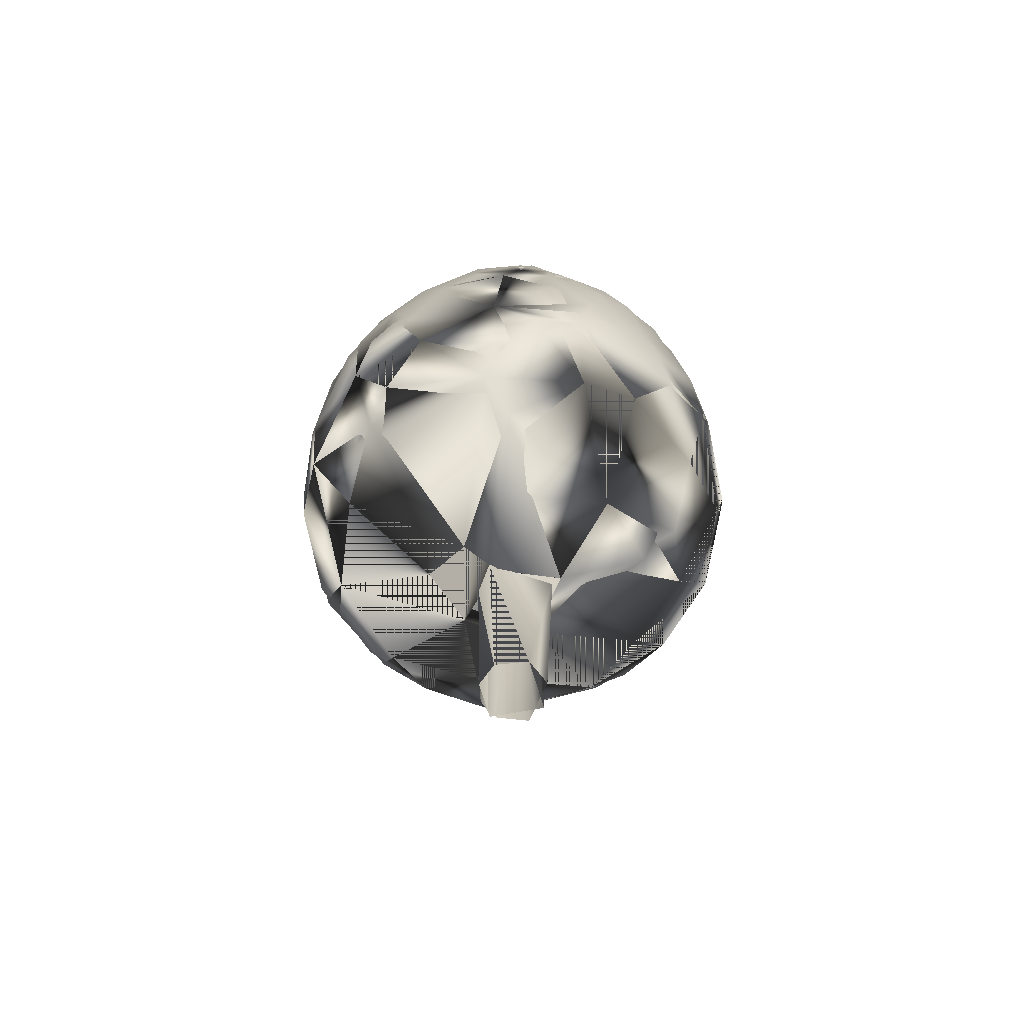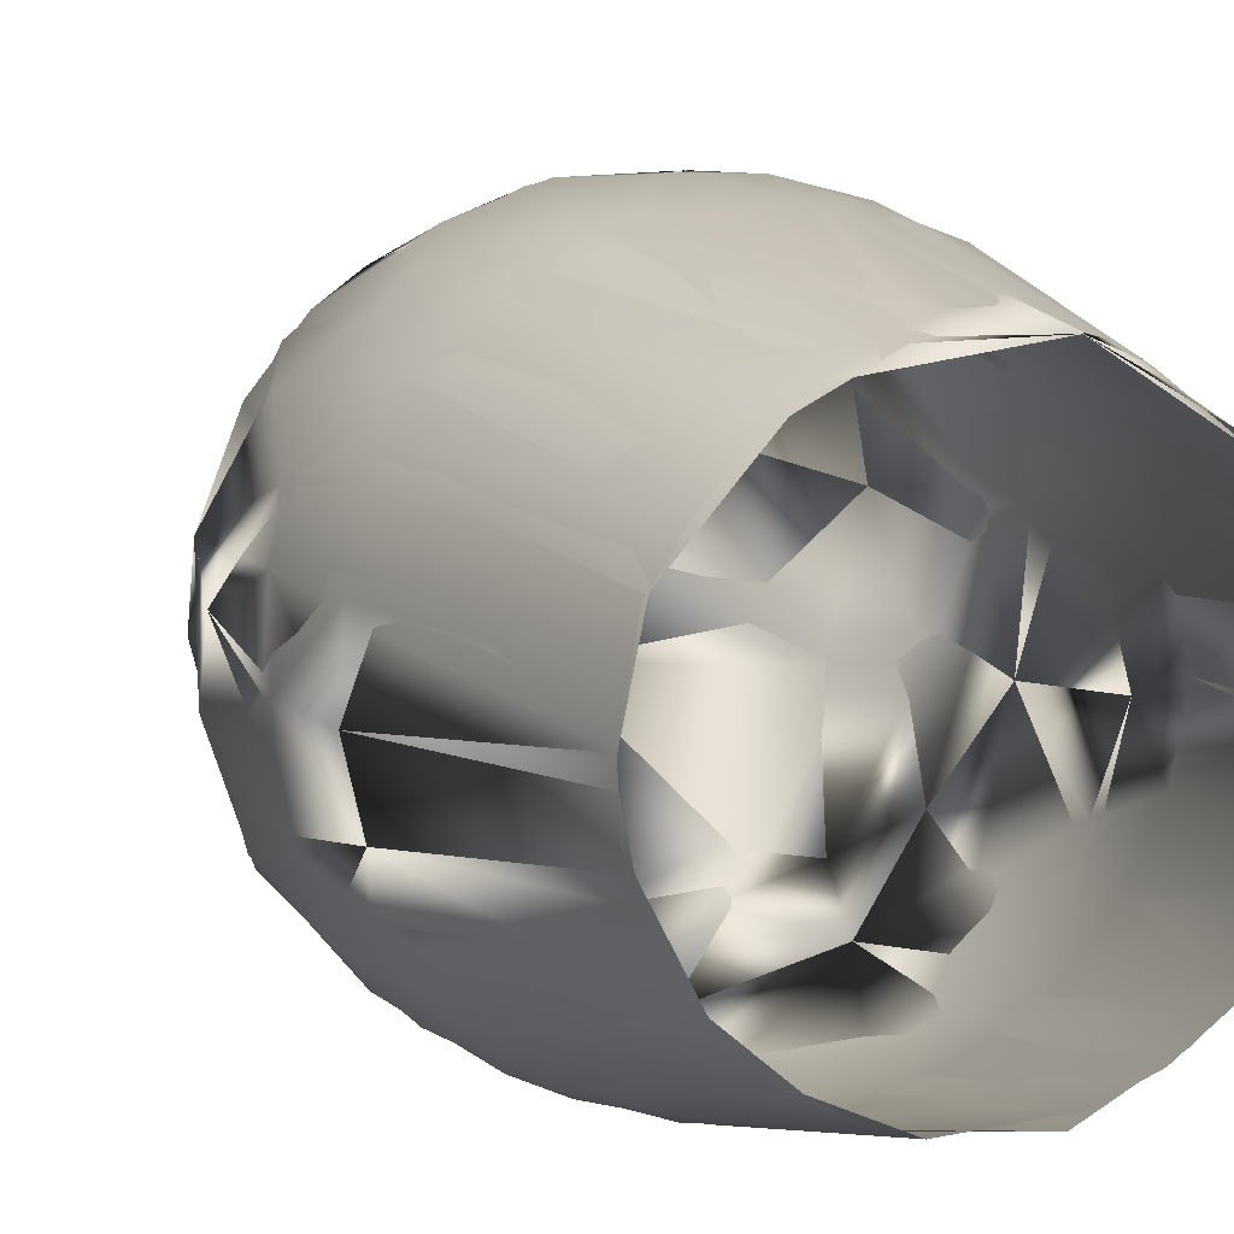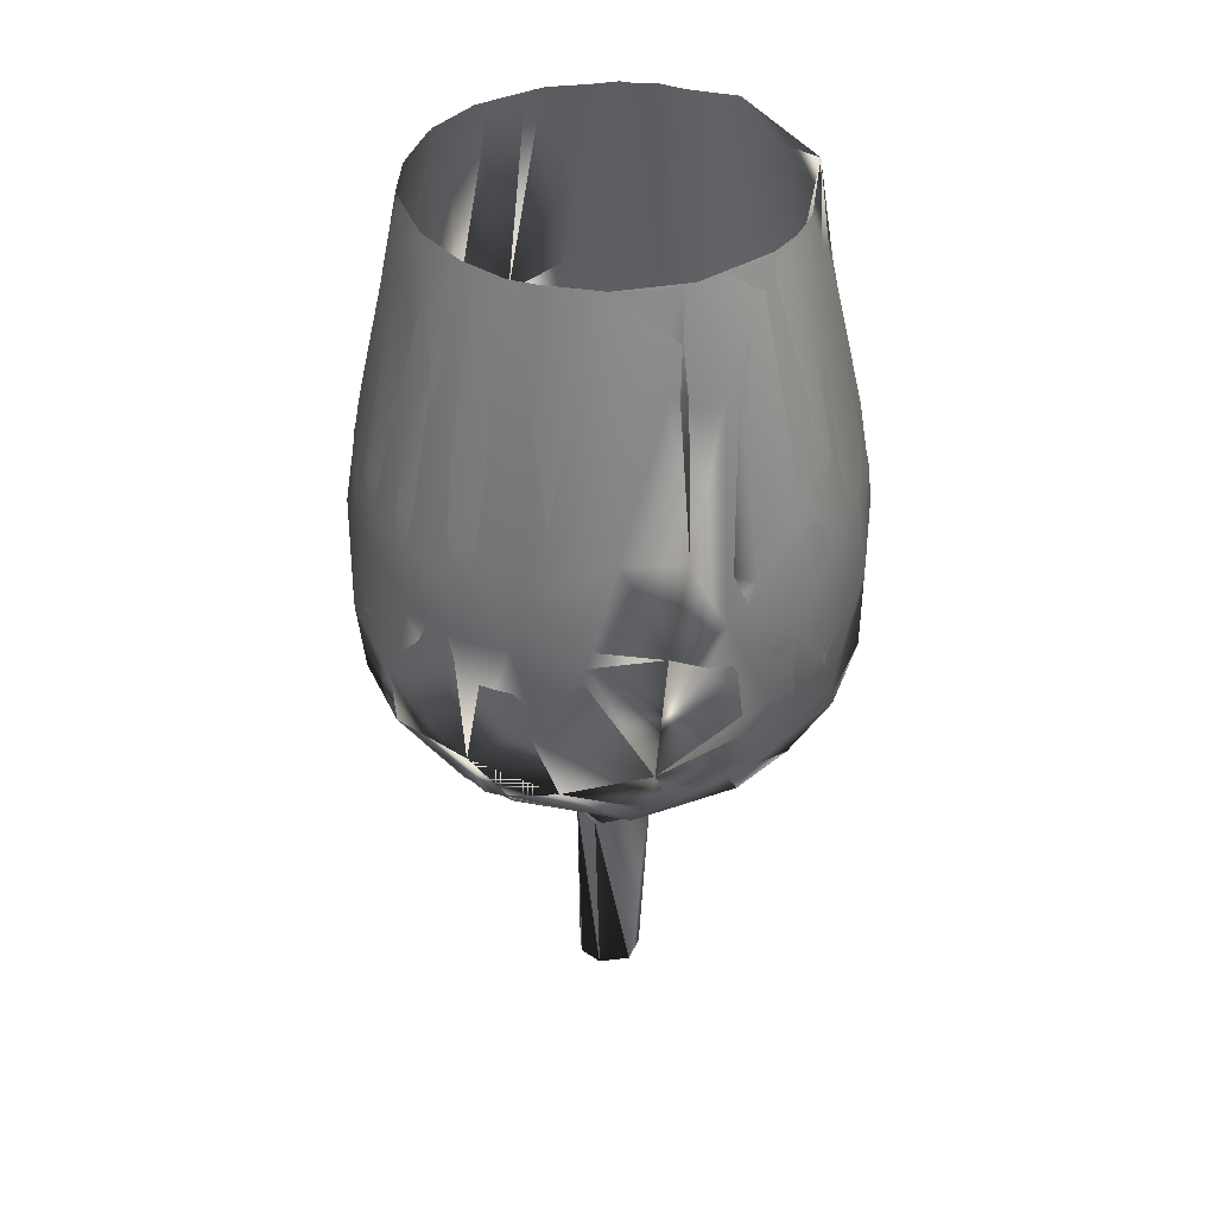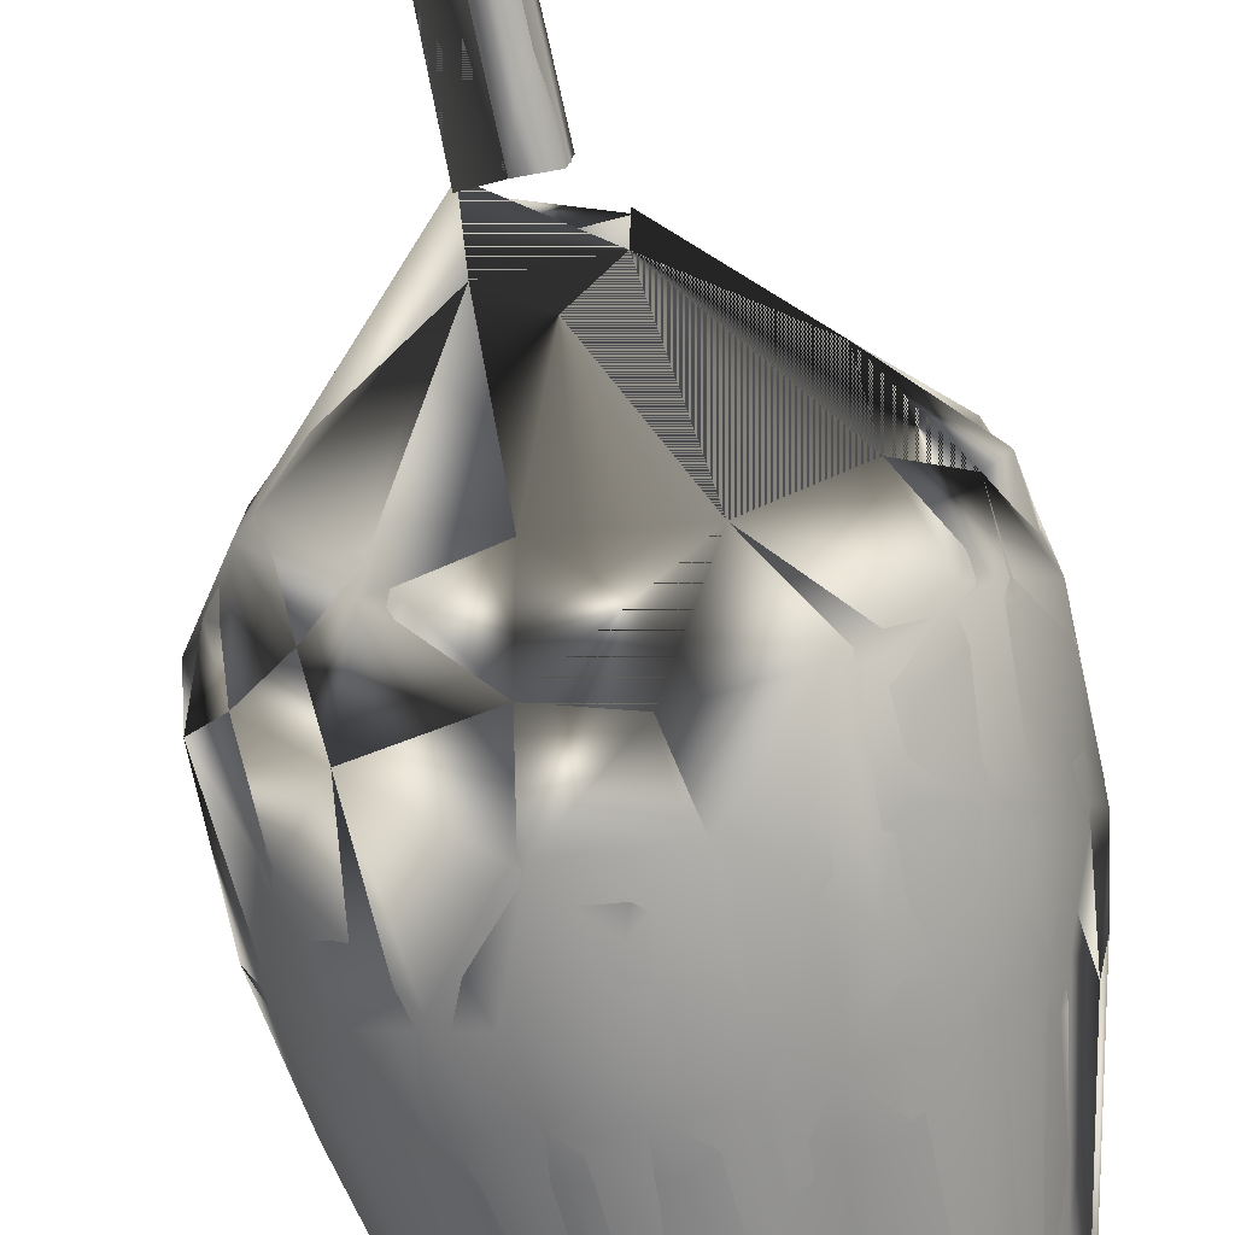
<metadata>
{"format":"obj","ext":"obj","renderer":"f3d","projection":"perspective","resolution":1024,"background":"white","views":[{"elev":-69.5,"azim":83.7,"up":"+Z"},{"elev":7.2,"azim":-20.7,"up":"+Y"},{"elev":39.5,"azim":69.1,"up":"+Z"},{"elev":-73.8,"azim":-167.8,"up":"+Y"}]}
</metadata>
<code>
v -0.02296 0.009443 0.07962
v -0.01993 0.0144 0.08002
v 0.02253 0.01004 0.07989
v 0.02472 0.000856 0.07998
v 0.023 -0.008841 0.07989
v 0.02312 -0.008424 0.07969
v 0.01711 -0.01771 0.07967
v -0.0226 0.01004 0.07989
v 0.02071 0.01353 0.07955
v -0.01859 -0.01607 0.07997
v -0.02367 -0.01215 0.07022
v -0.0247 -0.000392 0.07967
v -0.02307 -0.008841 0.07989
v -0.01581 0.01901 0.07981
v 0.005227 0.02465 0.08057
v 0.02757 3.6e-05 0.06565
v -0.00726 -0.02373 0.07926
v -0.01406 -0.0203 0.07941
v -0.01792 -0.01964 0.07022
v -0.02424 -0.005086 0.07955
v -0.01819 0.02074 0.06565
v -0.005657 0.02423 0.07926
v 0.02364 0.009424 0.07601
v 0.004871 -0.02459 0.08069
v -0.004412 -0.02443 0.07996
v -0.01906 -0.01547 0.08002
v -0.03167 -0.00238 0.04697
v -0.02945 0.003909 0.05607
v -0.02144 0.01698 0.06715
v -0.01242 0.02202 0.08057
v -0.003332 0.02537 0.07575
v -3.3e-05 0.02764 0.06565
v 0.02836 0.01399 0.04749
v 0.02698 0.005409 0.06565
v 0.02733 0.003639 0.06565
v 0.02708 -0.00312 0.06715
v -0.002113 -0.02574 0.0733
v -0.01213 -0.02128 0.08
v -0.02394 -0.01376 0.06565
v -0.02461 0.00101 0.07981
v -0.02997 -0.01017 0.04749
v -0.02704 0.005409 0.06565
v -0.02595 0.01282 0.05951
v 0.004629 0.02547 0.0733
v 0.02462 -0.001013 0.07964
v 0.01399 -0.0203 0.07941
v -0.02811 -0.01617 0.0424
v -0.03111 0.006217 0.0465
v -0.02997 0.01056 0.04696
v -0.01222 0.02367 0.07022
v -0.01112 0.0234 0.0733
v -0.003635 0.0274 0.06565
v 0.01215 0.02367 0.07022
v 0.01363 0.02212 0.07368
v 0.01608 0.01859 0.07997
v 0.01814 0.01673 0.07964
v 0.03202 0.006559 0.04198
v 0.02938 0.01222 0.04715
v 0.03158 -0.002036 0.0465
v 0.01946 -0.01503 0.07997
v 0.02109 -0.02457 0.04363
v 0.005618 -0.02595 0.07022
v -0.008886 -0.02604 0.06565
v -0.01383 -0.02805 0.04904
v -0.02453 -0.02163 0.04199
v -0.02638 -0.01757 0.0465
v -0.02845 0.01405 0.0465
v -0.02385 0.02093 0.0465
v 0.002062 0.03125 0.04905
v 0.01018 0.02998 0.04749
v 0.02405 0.01851 0.053
v 0.02997 -0.01015 0.0465
v 0.02991 -0.01017 0.04749
v 0.02631 -0.01757 0.0465
v 0.01935 -0.02522 0.04716
v 0.01053 -0.02546 0.06565
v 0.006974 -0.02371 0.07939
v -0.009423 -0.02979 0.04902
v -0.03354 -0.001472 0.03723
v -0.02575 0.01977 0.0424
v -0.007177 0.0267 0.06565
v 0.006233 0.02659 0.06715
v 0.02526 0.02102 0.04137
v 0.02974 0.01549 0.03723
v 0.0334 0.002201 0.0373
v 0.03327 -0.005161 0.03441
v 0.03036 -0.01452 0.03367
v 0.0252 -0.02218 0.03447
v 0.02687 -0.01809 0.04357
v 0.01207 -0.02128 0.08
v -0.03356 -0.001728 0.03502
v -0.03288 0.00701 0.03502
v -0.02637 0.02025 0.03847
v -0.02811 0.01624 0.0424
v -0.006214 0.03111 0.0465
v 0.01584 0.02753 0.0465
v 0.01015 -0.02997 0.0465
v -0.005883 -0.03205 0.04269
v -0.01462 -0.02923 0.04199
v -0.01987 -0.02581 0.04263
v -0.02154 -0.0245 0.04242
v -0.01809 0.0273 0.042
v -0.02114 0.0249 0.04269
v -0.01398 0.02842 0.04748
v 0.002382 0.03168 0.04697
v 0.02164 0.02453 0.04199
v 0.002076 -0.03152 0.0475
v -0.002958 -0.03261 0.04202
v -0.01078 -0.03182 0.03448
v -0.03318 -0.0069 0.02309
v -0.03171 -0.0115 0.03304
v -0.03373 0.002762 0.02193
v -0.03113 0.01291 0.03361
v -0.00957 0.03113 0.04357
v -0.01274 0.03071 0.03847
v 0.004359 0.03341 0.03361
v -0.001797 0.03357 0.03502
v 0.01577 0.02879 0.04222
v 0.02936 0.017 0.0246
v 0.03277 0.008829 0.02313
v 0.004302 -0.03288 0.03847
v -0.03111 -0.01283 0.03506
v -0.03139 0.01267 0.033
v 0.00649 0.03208 0.04199
v 0.03343 0.002229 0.02843
v 0.02764 -0.01934 0.02147
v 0.01456 -0.02923 0.04199
v 0.005817 -0.03205 0.04269
v -0.02665 -0.0208 0.033
v -0.02791 0.01867 0.02843
v 0.03182 0.01078 0.03447
v 0.03053 -0.0142 0.03304
v -0.01512 -0.03013 0.03229
v -0.0269 -0.02058 0.02895
v -0.0279 -0.0179 0.01294
v -0.02861 0.01687 0.01361
v -0.02214 0.02525 0.02843
v -0.01599 0.02994 0.02178
v -0.00778 0.03303 0.02224
v 0.0148 0.03011 0.02843
v 0.02208 0.02525 0.02843
v 0.02058 0.02691 0.02895
v 0.0329 -0.006497 0.01561
v 0.02639 -0.02125 0.02235
v 0.01246 -0.0313 0.03386
v -0.02056 -0.02672 0.0176
v -0.02917 -0.01626 0.01554
v -0.02866 0.01813 0.0213
v -0.003633 0.03355 0.03441
v 0.01873 0.02789 0.01539
v 0.02721 0.01988 0.01773
v 0.03202 0.008538 0.01327
v 0.01741 -0.029 0.03248
v -0.003672 -0.0337 0.02235
v 0.00216 -0.03342 0.02843
v -0.01081 -0.03172 0.02843
v -0.03164 -0.000877 0.008404
v -0.03238 0.007116 0.01347
v -0.02537 0.02113 0.0127
v -0.02065 0.02691 0.02895
v 0.004359 0.0334 0.01802
v 0.006508 0.03292 0.02843
v 0.01212 0.03148 0.03441
v 0.02741 -0.01705 0.01132
v 0.02015 -0.02699 0.03386
v 0.008728 -0.03266 0.02145
v -0.003148 -0.03285 0.01287
v -0.0059 -0.03324 0.02147
v -0.01889 -0.02807 0.02468
v -0.03333 -0.005197 0.01773
v -0.01779 0.02884 0.02226
v -0.009826 0.03248 0.02223
v 0.03192 0.006533 0.0115
v 0.01992 -0.0266 0.01404
v 0.007415 -0.03301 0.0213
v -0.01859 -0.02774 0.01388
v 0.02397 0.02193 0.01118
v 0.03259 -0.000109 0.01125
v -0.02542 -0.02024 0.01175
v -0.02867 -0.01069 0.007055
v -0.02338 0.02338 0.01337
v -0.007054 0.03159 0.01047
v 0.005723 0.03142 0.01001
v 0.02471 0.02162 0.01208
v 0.02941 -0.005904 0.007139
v 0.02097 -0.02143 0.006457
v 0.006066 -0.03171 0.0105
v 0.02386 0.01587 0.004567
v -0.01586 -0.02898 0.01301
v -0.01813 0.02636 0.01013
v -0.01049 -0.02546 0.002811
v -0.02189 -0.01645 0.002899
v -0.0298 0.003249 0.006452
v -0.02392 0.01516 0.003712
v -0.00372 0.02631 0.00186
v 0.01435 0.02567 0.005545
v 0.02603 0.007865 0.002659
v 0.01619 -0.01976 0.000976
v -0.02136 -0.003134 -0.002717
v 0.02168 -0.002925 -0.002477
v 0.02348 -0.00672 -0.000245
v -0.01372 0.02073 0.000345
v 0.004861 0.0242 0.000169
v 0.01246 -0.02497 0.003727
v 0.003844 -0.02519 0.00092
v -0.007715 0.004175 -0.01383
v -0.001551 -0.0121 -0.01092
v -0.00716 -0.006268 -0.01328
v 0.02576 -0.006834 0.001588
v 0.01095 0.01283 -0.006981
v 0.01576 -0.02319 0.003364
v 0.001997 0.01971 -0.00479
v 0.004513 -0.007545 -0.01376
v -0.007747 -0.000337 -0.01523
v 0.000704 0.009261 -0.01334
v 0.0119 0.000452 -0.01042
v -0.004055 -0.002487 -0.05034
v 0.001434 0.004305 -0.05013
v -0.001423 -0.00406 -0.05035
v -0.002201 -0.003718 -0.05035
v -0.003178 -0.002909 -0.05035
v -0.004066 -0.001482 -0.05035
v -0.004053 0.00259 -0.05035
v 0.004234 0.001661 -0.05029
v 0.003275 -0.002729 -0.05026
v 0.000326 -0.004378 -0.05031
v -0.002315 -0.003916 -0.02819
v -0.003344 -0.003065 -0.02819
v -0.004348 0.002277 -0.02892
v 0.002445 0.006666 -0.0169
v 0.004069 -0.002719 -0.02043
v -0.004279 -0.001561 -0.02819
v -0.004317 0.002936 -0.01987
v -0.002034 0.004287 -0.05032
v 0.000291 -0.00492 -0.01993
v -0.004272 -0.002587 -0.01969
v -0.00385 -0.003375 -0.01951
v 0.002572 0.004474 -0.01982
v 0.004499 -0.0038 -0.01955
v -0.004441 0.002114 -0.01951
v 0.002498 0.005408 -0.01955
f 8 30 29
f 4 36 5
f 20 10 11
f 23 4 9
f 39 26 13
f 12 8 42
f 3 45 34
f 4 16 36
f 5 89 7
f 17 37 24
f 26 19 38
f 1 40 28
f 14 51 22
f 15 31 30
f 15 22 44
f 23 35 4
f 35 16 4
f 40 20 27
f 41 39 13
f 27 13 12
f 20 11 41
f 42 8 43
f 30 21 29
f 82 31 15
f 22 32 44
f 56 54 15
f 15 53 55
f 3 34 33
f 5 73 89
f 17 63 37
f 41 13 27
f 27 20 41
f 43 8 29
f 51 81 22
f 30 31 50
f 22 52 32
f 54 82 15
f 15 44 53
f 55 71 9
f 3 33 56
f 71 23 9
f 36 73 5
f 24 37 62
f 25 78 64
f 38 63 17
f 25 64 18
f 47 26 39
f 11 10 66
f 47 39 41
f 41 11 66
f 27 12 42
f 28 40 27
f 49 1 28
f 48 42 43
f 94 1 49
f 67 43 29
f 2 1 94
f 50 21 30
f 22 81 52
f 69 31 82
f 71 58 23
f 34 57 33
f 58 35 23
f 45 59 34
f 35 59 16
f 59 36 16
f 6 72 45
f 60 74 6
f 76 46 24
f 62 76 24
f 63 98 37
f 25 108 78
f 19 100 38
f 65 19 26
f 65 26 47
f 27 42 48
f 48 43 67
f 67 29 68
f 80 2 94
f 29 21 68
f 103 14 2
f 14 103 51
f 31 114 50
f 51 104 81
f 32 105 44
f 54 118 82
f 44 70 53
f 106 71 55
f 56 33 83
f 58 85 35
f 34 59 57
f 85 59 35
f 72 59 45
f 36 59 73
f 74 72 6
f 89 61 7
f 7 61 90
f 37 107 62
f 77 128 25
f 98 107 37
f 19 65 100
f 18 101 10
f 10 101 66
f 111 47 41
f 41 66 122
f 79 41 27
f 27 41 91
f 27 48 79
f 92 28 27
f 49 28 92
f 48 67 123
f 94 49 113
f 67 68 93
f 103 2 80
f 51 103 104
f 52 105 32
f 44 105 70
f 56 83 54
f 84 58 71
f 33 57 131
f 72 86 59
f 59 86 73
f 74 87 72
f 73 132 89
f 75 74 60
f 46 75 60
f 25 128 108
f 38 99 63
f 100 99 38
f 66 101 129
f 66 129 122
f 91 41 122
f 79 111 41
f 92 27 91
f 79 48 123
f 113 49 92
f 123 67 93
f 102 68 21
f 50 102 21
f 114 102 50
f 81 95 52
f 104 95 81
f 69 114 31
f 52 95 105
f 82 124 69
f 118 124 82
f 70 96 53
f 53 96 55
f 83 118 54
f 106 84 71
f 33 131 83
f 84 85 58
f 59 86 57
f 85 86 59
f 87 86 72
f 73 86 132
f 88 87 74
f 75 88 74
f 61 127 90
f 76 75 46
f 90 127 77
f 107 97 62
f 62 97 76
f 99 98 63
f 18 64 101
f 134 65 47
f 134 47 111
f 91 122 110
f 130 94 113
f 80 94 130
f 69 149 114
f 95 117 105
f 55 96 106
f 83 131 119
f 120 85 84
f 86 125 57
f 75 165 88
f 97 75 76
f 77 127 128
f 64 78 109
f 170 111 79
f 112 92 91
f 112 79 123
f 123 93 148
f 102 93 68
f 160 103 80
f 104 115 95
f 105 116 70
f 70 163 96
f 142 84 106
f 57 125 131
f 88 126 87
f 132 144 89
f 89 144 61
f 61 153 127
f 97 145 75
f 121 97 107
f 98 121 107
f 78 108 109
f 64 109 133
f 64 133 101
f 134 100 65
f 148 93 137
f 160 80 130
f 102 137 93
f 104 103 115
f 95 115 117
f 124 149 69
f 105 117 116
f 70 116 163
f 96 163 106
f 141 118 83
f 83 119 141
f 142 151 84
f 61 144 153
f 145 165 75
f 121 145 97
f 98 154 121
f 99 156 98
f 100 169 99
f 134 169 100
f 101 146 129
f 103 160 115
f 114 171 102
f 115 139 117
f 172 114 149
f 118 162 124
f 163 142 106
f 127 166 128
f 108 128 155
f 108 155 168
f 156 154 98
f 108 168 109
f 169 156 99
f 101 133 146
f 112 170 79
f 91 110 112
f 135 134 111
f 122 129 147
f 158 112 123
f 92 112 158
f 113 92 158
f 130 113 136
f 171 137 102
f 172 171 114
f 115 160 138
f 115 138 139
f 162 149 124
f 140 162 118
f 141 140 118
f 84 151 120
f 131 152 119
f 125 152 131
f 120 143 85
f 86 143 125
f 85 143 86
f 86 87 143
f 143 132 86
f 175 145 121
f 128 166 155
f 127 153 166
f 154 175 121
f 135 111 170
f 110 122 147
f 148 158 123
f 113 158 136
f 159 148 137
f 160 130 181
f 119 150 141
f 142 150 151
f 143 152 125
f 87 126 143
f 143 144 132
f 88 174 126
f 176 169 134
f 176 134 135
f 147 129 146
f 112 110 157
f 181 130 136
f 117 139 161
f 119 184 150
f 151 173 120
f 143 178 152
f 120 173 143
f 165 174 88
f 144 174 153
f 155 167 168
f 109 168 133
f 169 176 156
f 133 189 146
f 179 147 146
f 158 170 112
f 112 157 158
f 157 110 147
f 159 158 148
f 171 159 137
f 160 181 138
f 162 161 149
f 117 161 116
f 161 172 149
f 116 161 163
f 140 161 162
f 142 163 150
f 141 150 140
f 152 184 119
f 126 164 143
f 143 164 144
f 126 174 164
f 164 174 144
f 145 174 165
f 167 175 154
f 176 154 156
f 133 168 189
f 193 170 158
f 147 179 180
f 135 170 180
f 180 157 147
f 171 190 159
f 181 190 138
f 161 182 172
f 139 182 161
f 150 161 140
f 163 161 150
f 150 177 151
f 151 177 173
f 175 174 145
f 153 174 166
f 155 166 167
f 180 170 193
f 194 158 159
f 136 158 194
f 172 182 171
f 138 182 139
f 173 185 143
f 143 164 178
f 185 164 143
f 174 186 164
f 164 186 174
f 175 187 174
f 174 187 166
f 167 187 175
f 166 187 167
f 176 167 154
f 168 167 189
f 182 190 171
f 138 190 182
f 183 182 161
f 161 182 183
f 150 183 161
f 161 183 150
f 152 188 184
f 177 188 173
f 178 197 152
f 164 209 178
f 146 189 179
f 135 180 192
f 192 180 179
f 193 158 194
f 194 158 157
f 181 136 194
f 184 196 150
f 150 196 177
f 152 197 188
f 188 197 173
f 178 209 197
f 197 185 173
f 164 186 209
f 185 186 164
f 191 176 135
f 179 189 191
f 196 183 150
f 150 183 196
f 185 201 186
f 167 191 187
f 187 191 167
f 176 191 167
f 167 191 189
f 192 191 135
f 179 191 192
f 190 194 159
f 181 194 190
f 188 196 184
f 177 196 188
f 186 211 209
f 201 198 186
f 187 211 174
f 174 204 187
f 199 180 193
f 157 180 199
f 192 180 199
f 199 180 192
f 183 195 182
f 182 195 183
f 209 200 197
f 197 201 185
f 211 186 174
f 174 186 204
f 191 205 187
f 187 205 191
f 192 199 208
f 208 199 192
f 199 193 194
f 194 157 199
f 182 202 190
f 190 202 182
f 196 212 183
f 183 203 196
f 210 196 188
f 188 196 210
f 197 210 188
f 188 210 197
f 198 204 186
f 187 205 211
f 204 205 187
f 199 194 206
f 206 194 199
f 202 194 190
f 190 194 202
f 195 202 182
f 182 202 195
f 212 195 183
f 183 195 203
f 192 208 191
f 191 208 192
f 206 194 202
f 202 194 206
f 213 209 211
f 198 201 213
f 204 198 205
f 212 196 210
f 210 196 203
f 191 207 205
f 205 207 191
f 205 213 211
f 198 213 205
f 207 213 205
f 205 213 207
f 202 195 212
f 215 195 202
f 203 195 215
f 200 210 197
f 197 210 216
f 197 216 201
f 208 207 191
f 191 207 208
f 199 206 214
f 214 206 199
f 210 203 215
f 230 210 200
f 216 210 230
f 209 213 200
f 206 202 212
f 215 202 206
f 201 216 213
f 230 212 210
f 210 215 230
f 199 214 208
f 208 214 199
f 207 208 213
f 213 208 207
f 212 230 206
f 206 230 215
f 200 231 230
f 230 231 216
f 213 231 200
f 216 231 213
f 208 231 213
f 213 231 208
f 220 219 227
f 221 220 227
f 221 232 222
f 222 232 223
f 233 217 234
f 238 234 224
f 227 219 226
f 228 221 227
f 221 228 232
f 232 229 223
f 217 233 236
f 218 223 229
f 226 225 235
f 235 225 226
f 227 226 235
f 235 226 217
f 228 227 237
f 228 237 232
f 232 240 229
f 218 229 241
f 233 234 238
f 241 224 218
f 239 225 224
f 224 225 239
f 235 225 239
f 239 225 235
f 237 227 235
f 235 217 236
f 237 240 232
f 241 229 240
f 239 224 241
f 238 224 239

</code>
